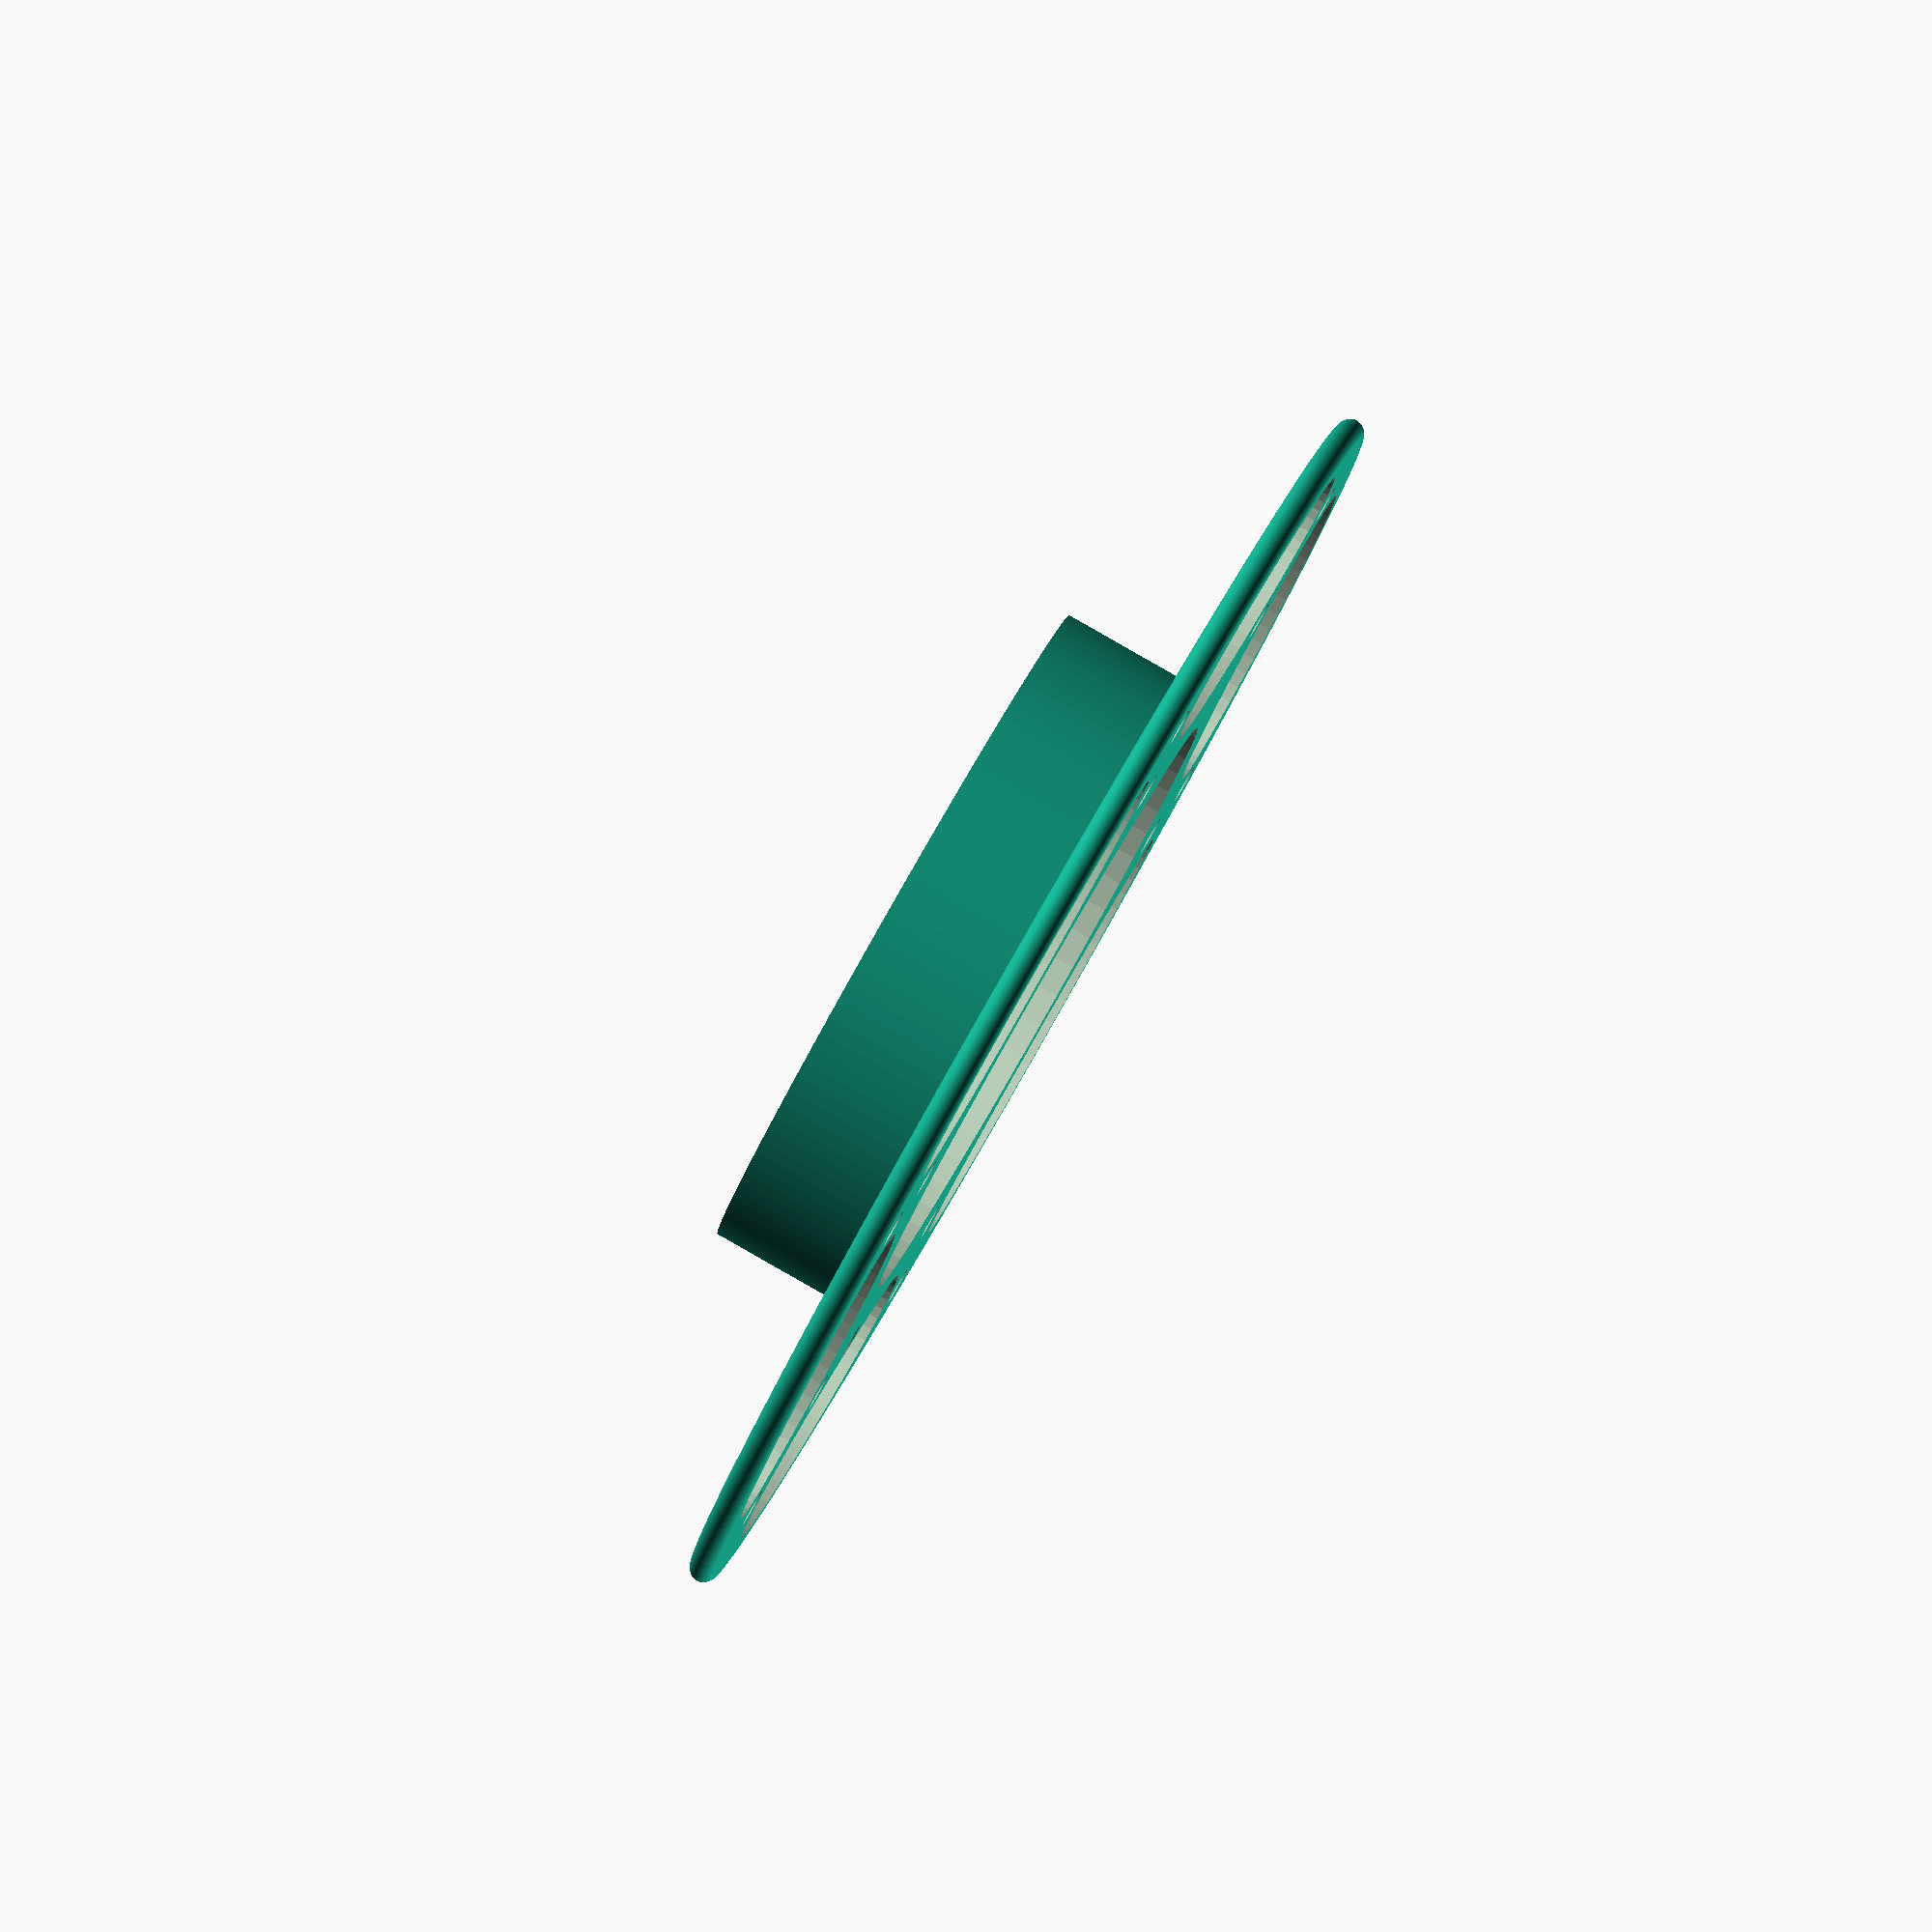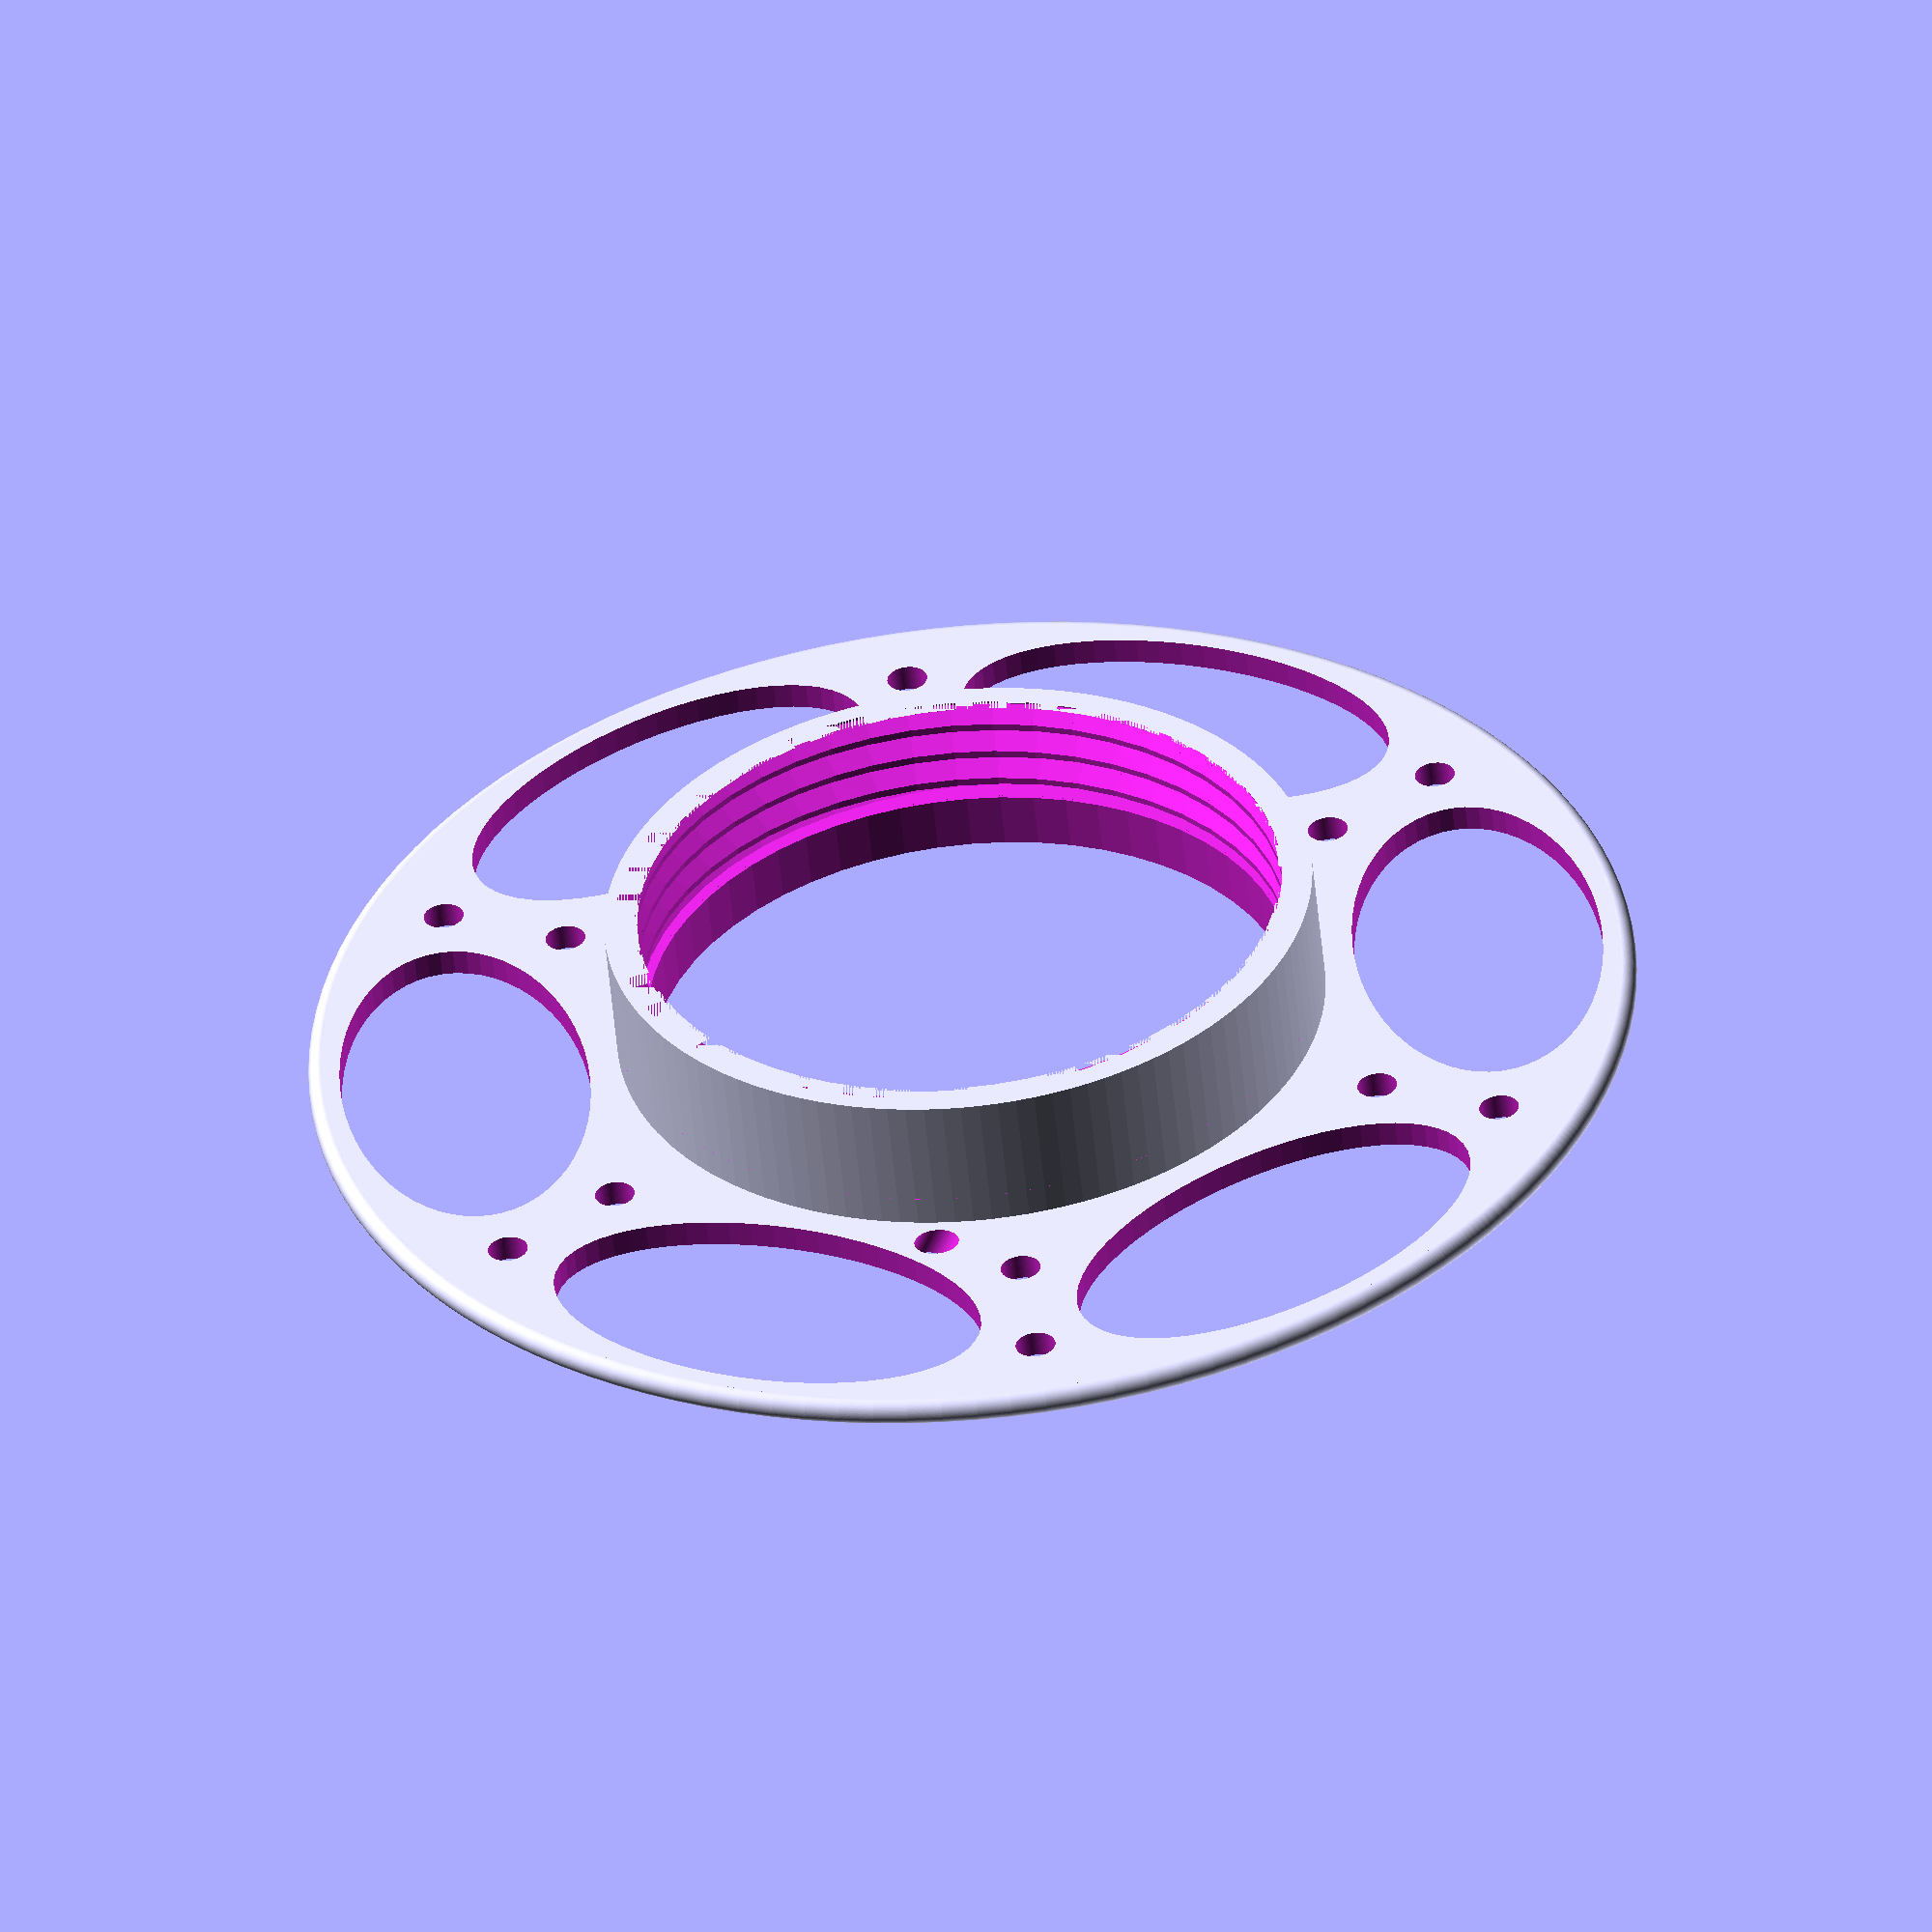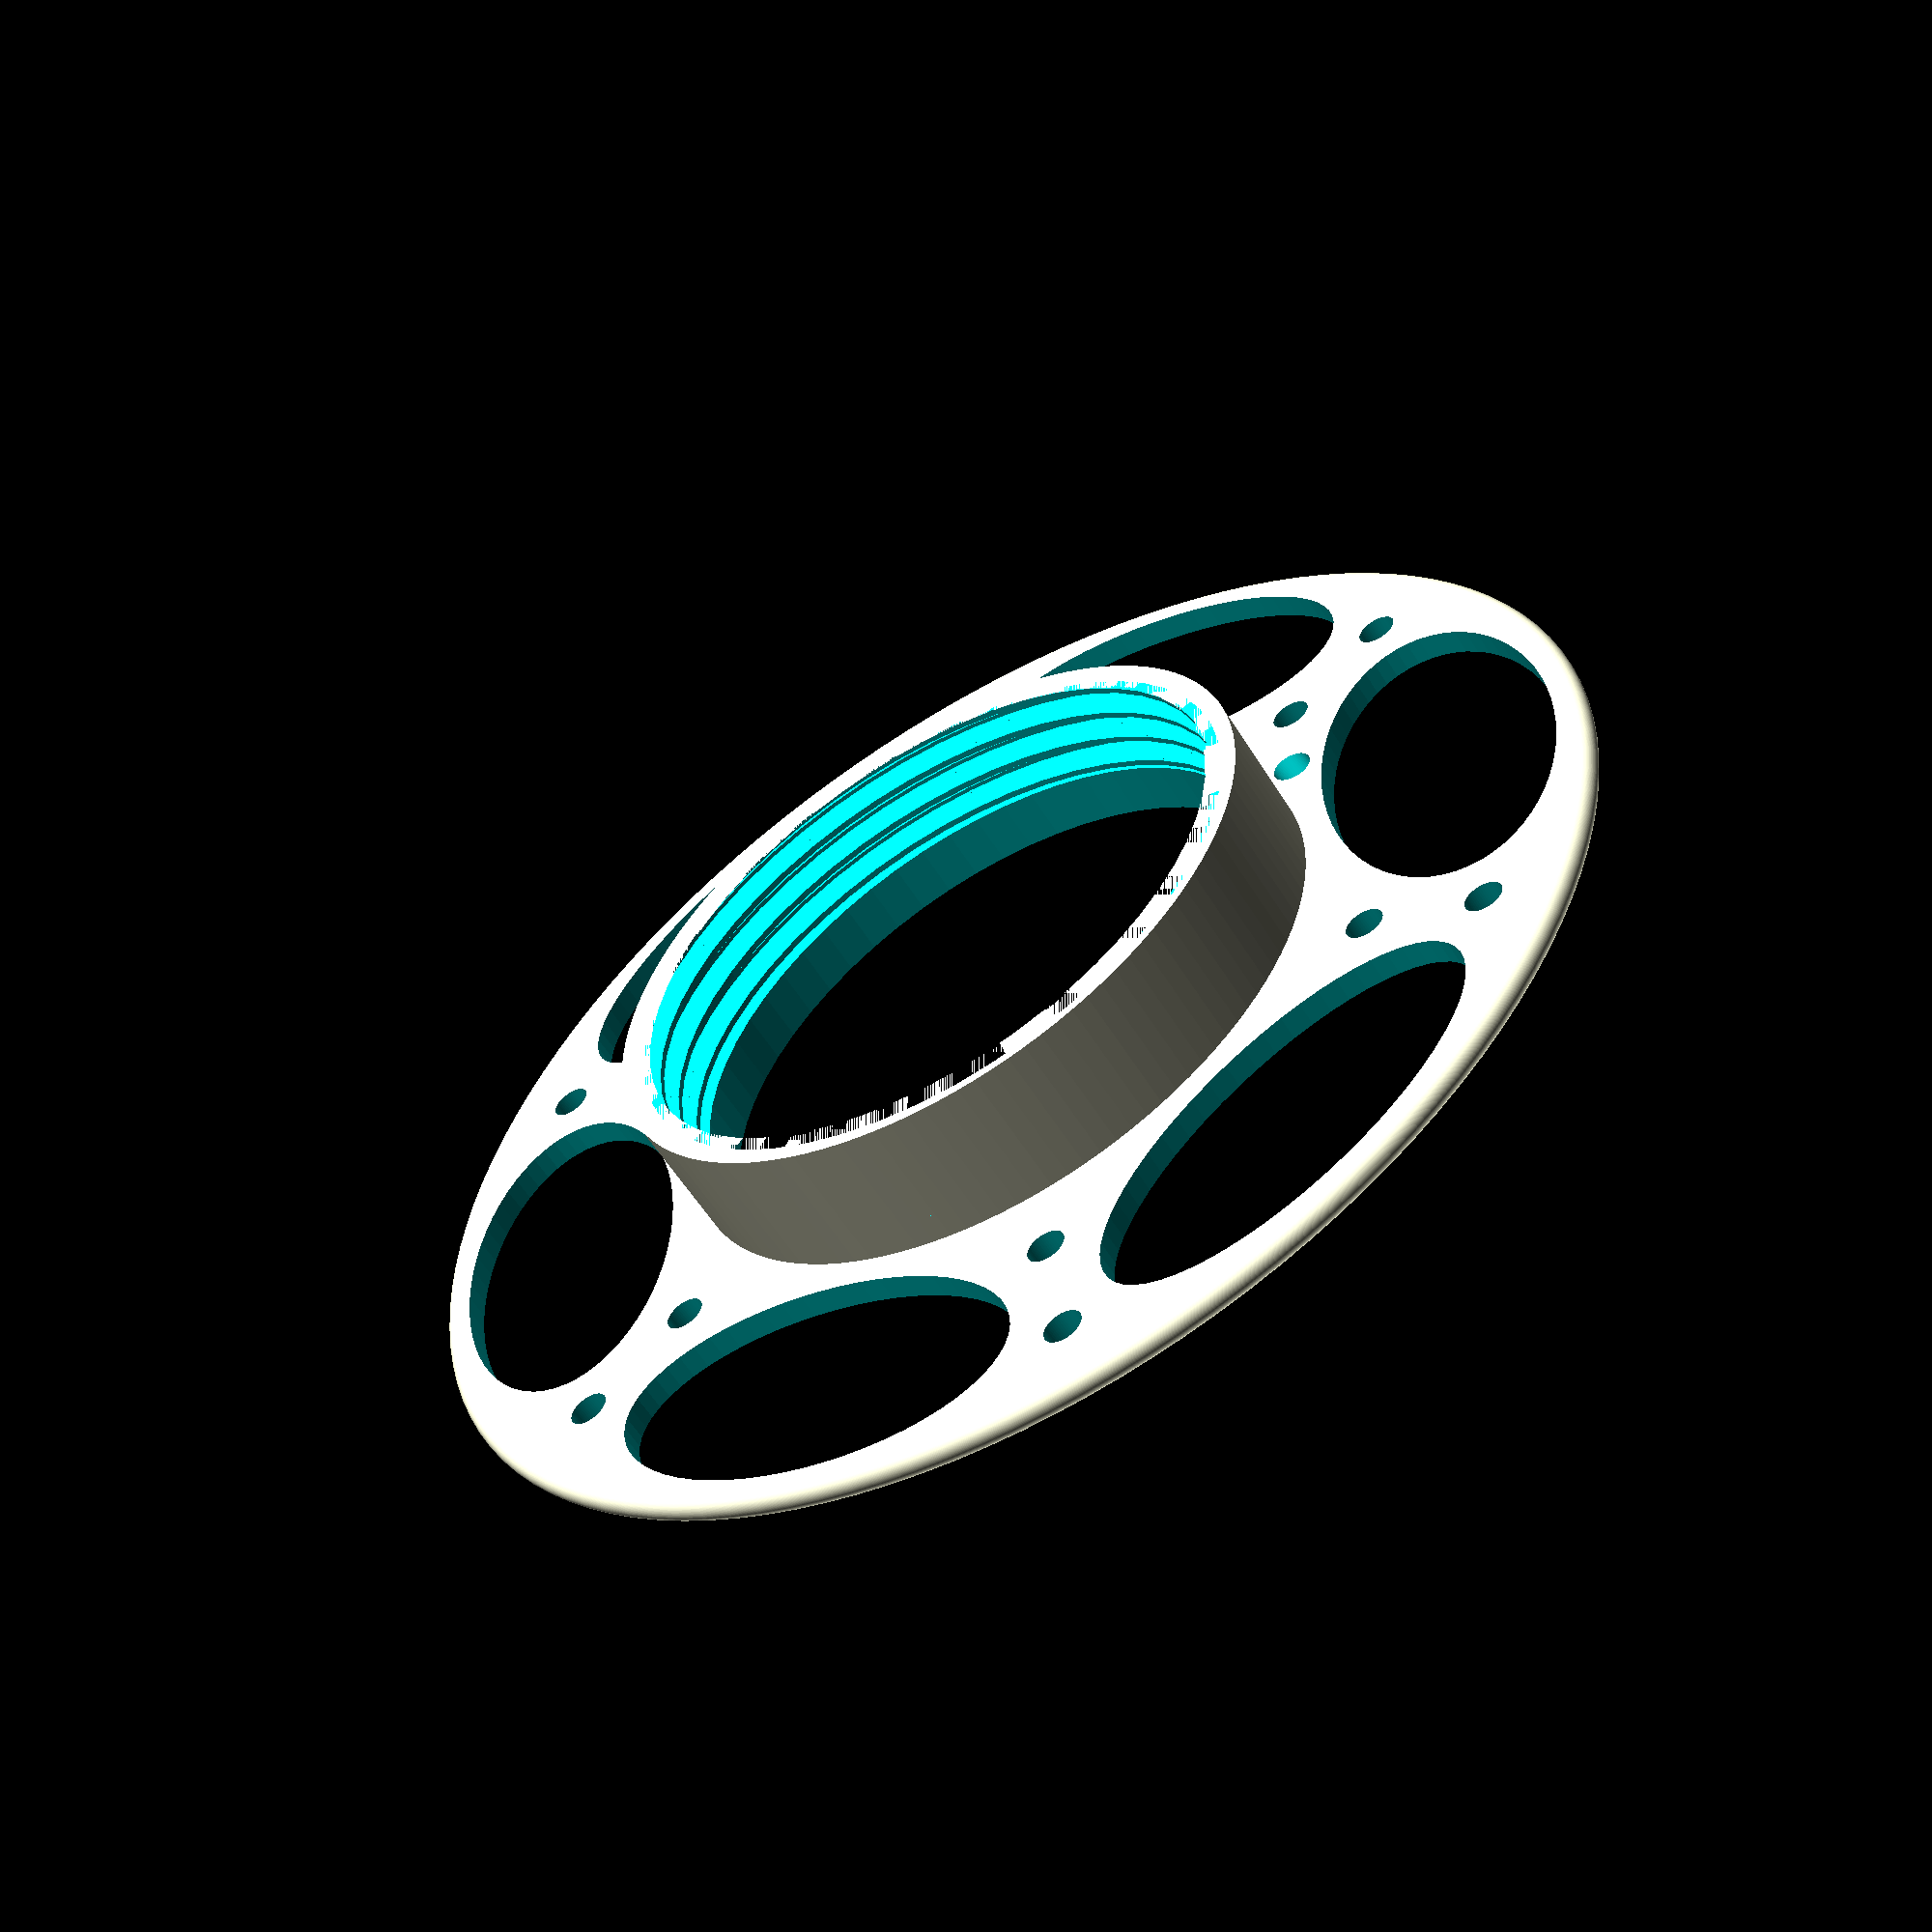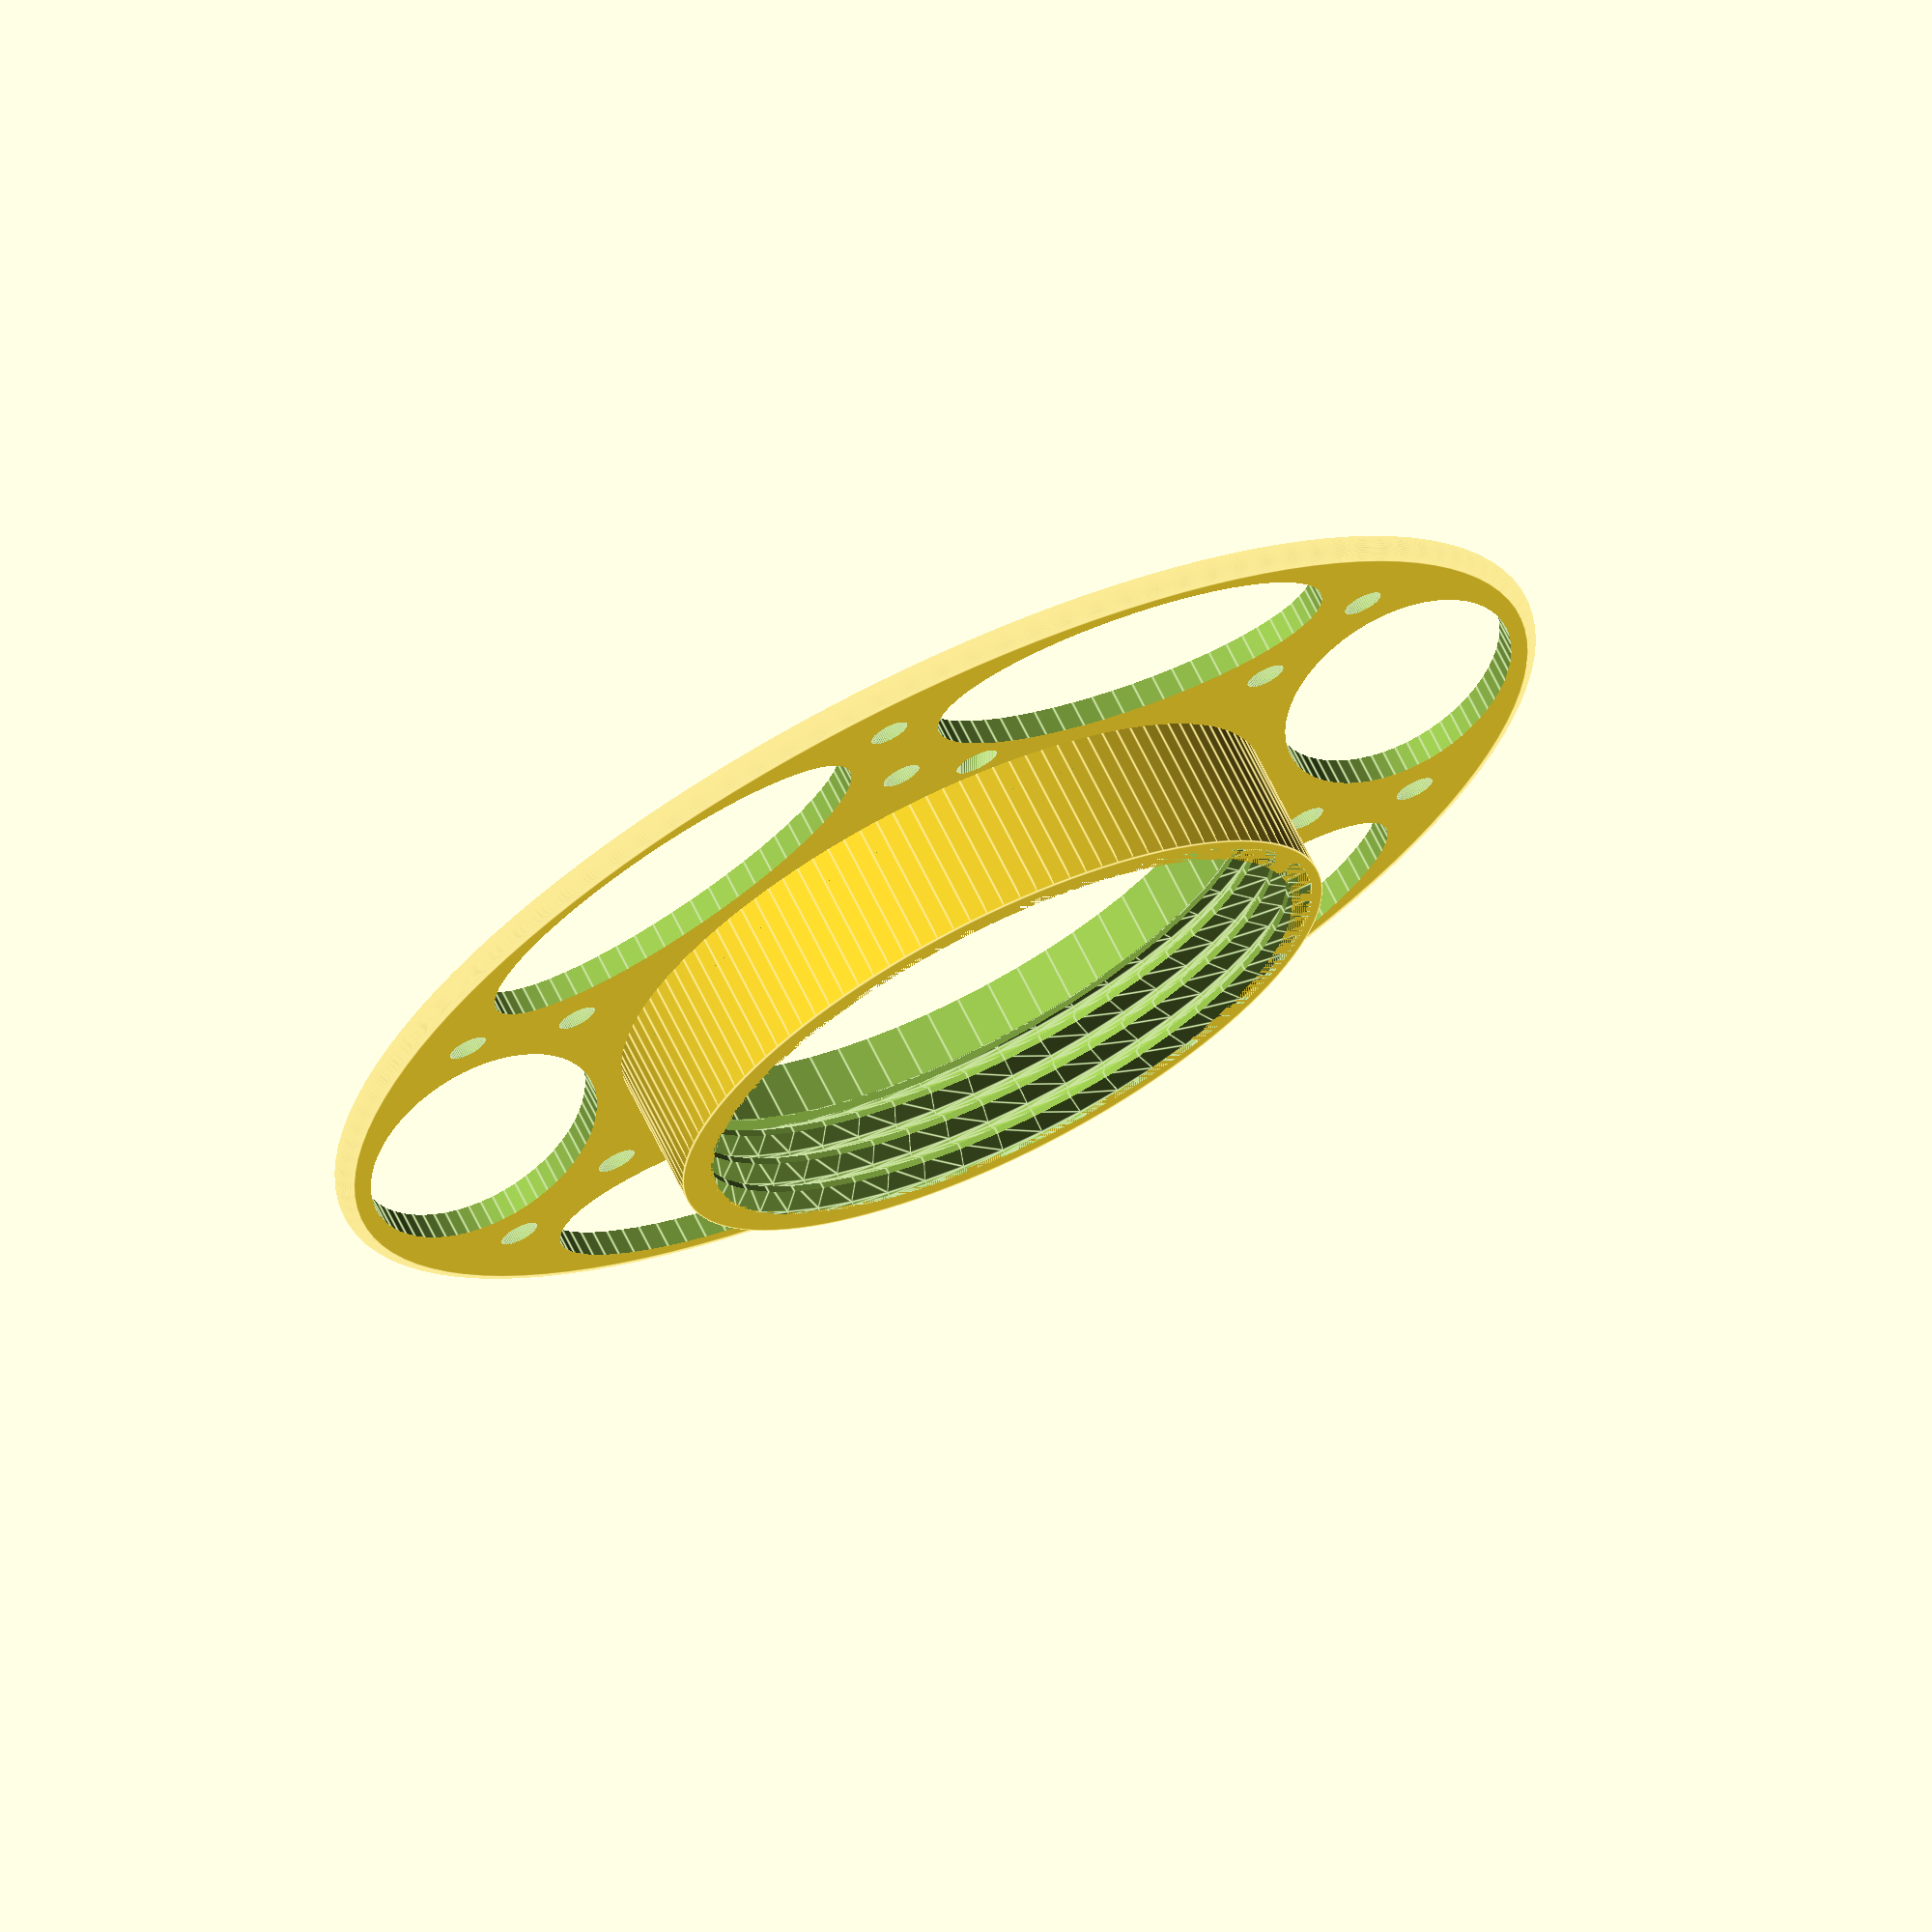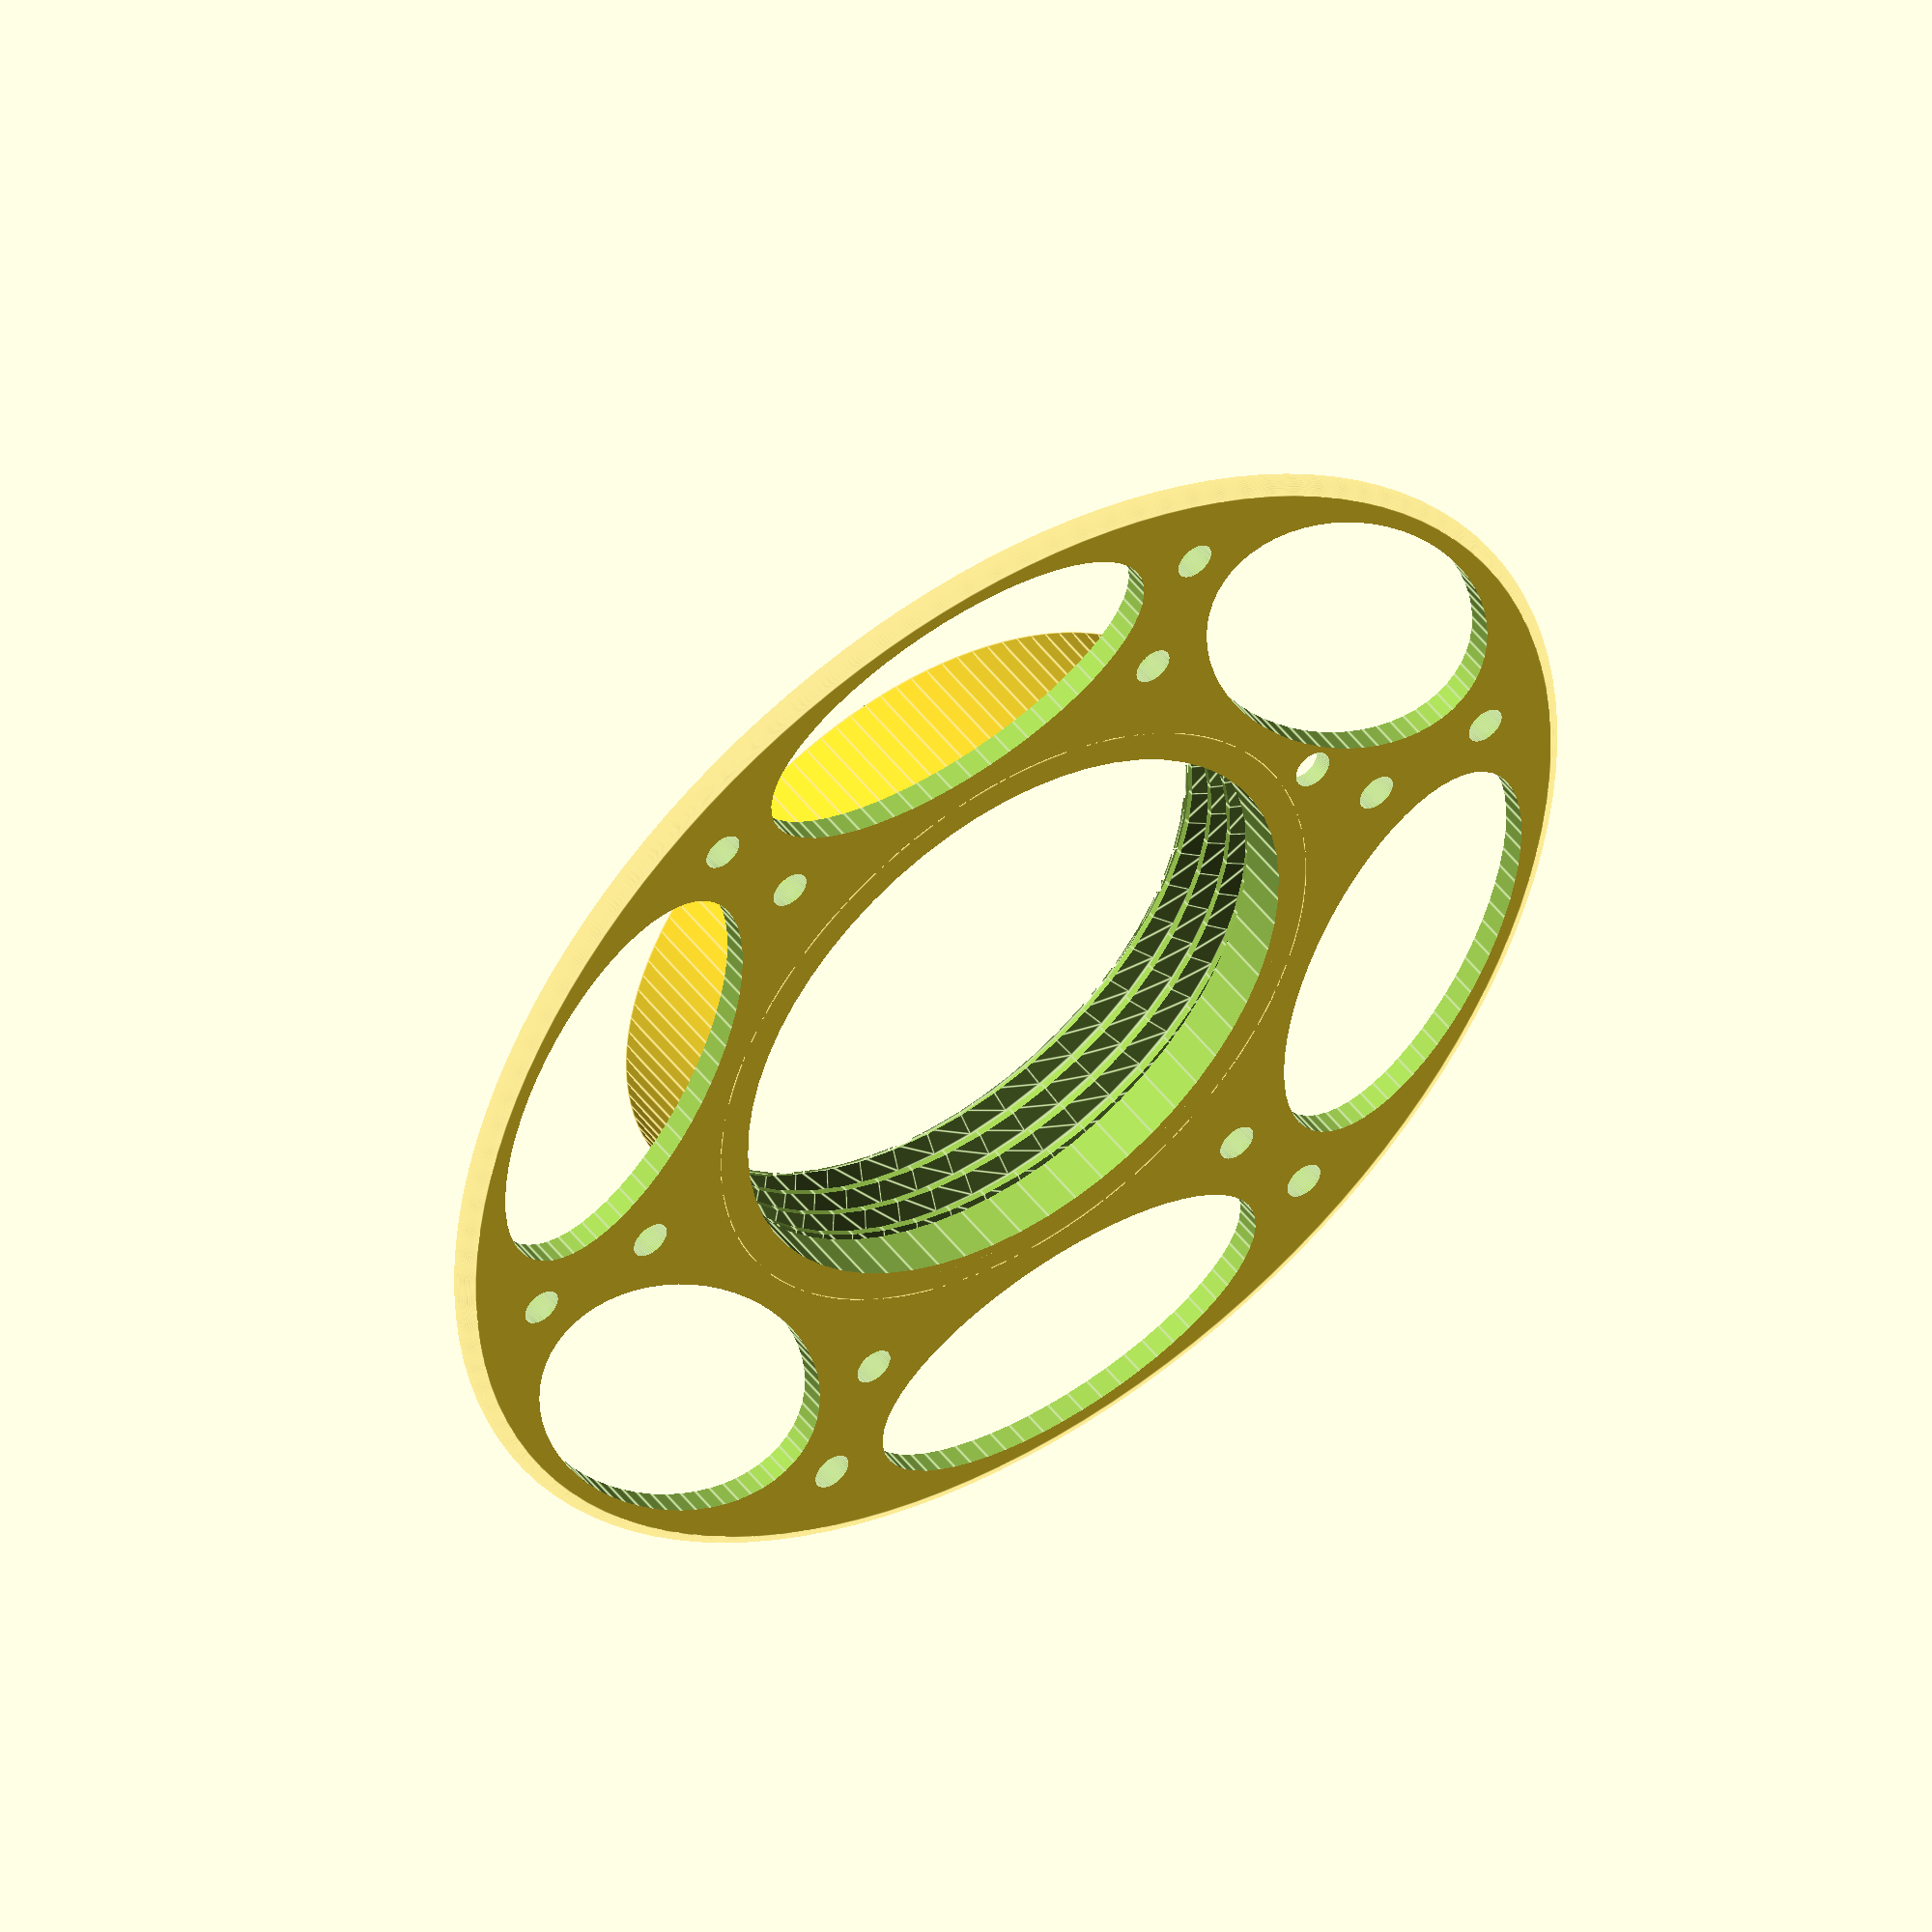
<openscad>
/* YAFR - Yet Another Filament Reel 
 *
 * 11/25/2016
 * TH Sturgill
 *
 * Run once with each value of male thread to create matching pieces
 */
 
 /******** USER VARIABLES ************/

/* [Thread] */ 
thread_type = "male"; // [first:male,second:female]

/* [ Flange_Diameter] */
flange_dia = 120; // [30:220]

/* [Flange_Thickness] */
flange_thick = 2.4; // [0:0.1:5]

/* [Hub_Diameter] */
hub_size = 60; // [30:100]  

/* [Hub Length] */
hub_length = 30; //[10:100]  




/* *********** DISPLAY SECTION ********** */

/* **DO NOT EDIT BELOW THIS POINT ** */ 
/* [Hidden] */

$fn=60;  // renders faster if evenly divisible into 360
hr = 1.8;

fr = (flange_dia <=220) ? flange_dia/2 : 110; // flange radius
h1 = (hub_size >=fr/2) ? hub_size/2 : fr/4 ; //hub radius 

fh = flange_thick;
malethread = (thread_type == "first") ? true:false;
if ( fh > 0 ) flange();
hub();

/* *********** MODULES ****************** */
module hub() {
    difference() {
        // set hub minimum at 10
        h2 = (hub_length > 10) ? hub_length/2 :5;
        // thread length must be half or less of hub length
        tl = (h2 > 10) ? 10:h2;
        // threading
        if (malethread) {
            difference() {
                union(){ 
                    translate([0,0,h2]) { 
                        make_thread(diameter=2*h1, length=tl-1,internal=false, pitch=3);}
                    cylinder(r=h1+2, h=h2, $fn=120);
                }
                translate([0,0,-1]) cylinder(r=h1-1, h=h2/2+1.05);
                translate([0,0,h2/2]) cylinder(r1=h1-0.5, r2=h1-3.5, h=h2/2-1);
                translate([0,0,-1]) cylinder(r=h1-3.5, h=h2+tl+2);
                } 
        } else  { 
                difference(){
                    cylinder(r=h1+2, h=h2, $fn=120);
                    translate([0,0,-1]) cylinder(r=h1-1, h=h2+2);
                    translate([0,0,h2-10]) make_thread(diameter=2*h1+2, length=tl, internal=false, pitch=3);
                }
        }
         // translate([0,0,-1]) cube([60,60,20]);
    }    
}
// ----------------------------------------------------------------------------
module flange(){
    difference() {
       union(){
        //flange  - minus radiused edge
        cylinder(r=fr-fh/2, h=fh, $fn=120);
        // radiused edge 
        translate([0, 0, fh/2])
        rotate_extrude(convexity = 10, $fn = 120)
              translate([fr-fh/2, 0, 0])  circle(r = fh/2, $fn = 120);
       }
        // center opening
        translate([0,0,-1]) cylinder(r=h1, h=fh+2);
        // Outer ring of holes 
        for (x=[0:60:360]) rotate([0,0,x]) translate([fr-8,0,-1]) hole();
        // large holes
        y1 =  (fr-h1-2)*0.8; //dia = 80% width of flange outside hub
        x1 = (fr+h1+2)/2-5; // arc length segment - 10mm
        
        for (x=[30:60:360]) rotate([0,0,x]) translate([(fr+h1+2)/2,0,-1]) resize(newsize=[y1,x1,fh+2]) cylinder(r=1, h=1);
        // Inner ring of holes
        for (x=[0:60:360]) rotate([0,0,x]) translate([h1+10,0,-1]) hole();    
        // Anchor Hole 
        translate([9,-34,-2]) { rotate([-10, 25, 0]) cylinder(h=15, r=hr); }
    } 
}
// ----------------------------------------------------------------------------
module hole() {
    cylinder(h=fh+2, r=hr);
}
// ----------------------------------------------------------------------------
/*
 * thread code based on stripped down version of thread library from:
 *  http://dkprojects.net/openscad-threads/ 
 *
 * ISO-standard metric threads, following this specification:
 *          http://en.wikipedia.org/wiki/ISO_metric_screw_thread
 *
 * Copyright 2016 Dan Kirshner - dan_kirshner@yahoo.com
 * This program is free software: you can redistribute it and/or modify
 * it under the terms of the GNU General Public License as published by
 * the Free Software Foundation, either version 3 of the License, or
 * (at your option) any later version.
 *
 * This program is distributed in the hope that it will be useful,
 * but WITHOUT ANY WARRANTY; without even the implied warranty of
 * MERCHANTABILITY or FITNESS FOR A PARTICULAR PURPOSE.  See the
 * GNU General Public License for more details.
 *
 * See <http://www.gnu.org/licenses/>.
 */
// ----------------------------------------------------------------------------
function segments (diameter) = min (50, ceil (diameter*6));
// ----------------------------------------------------------------------------
module make_thread (diameter=8, pitch=1, length=1, internal=false) {    
   angle=30; 
   $fn = min (50, ceil (diameter*6));
   h = pitch * cos (angle);
   h_fac1 = 0.625;

   // External thread includes additional relief.
   h_fac2 = 5.3/8;

   make_thread_turns (diameter, pitch, length, internal);
   
   difference () {
      // Solid center, including Dmin truncation.
      if (internal) {
         cylinder (r=diameter/2 - h*h_fac1, h=length);
      } else {
         cylinder (r=diameter/2 - h*h_fac2, h=length);
      }
   }
}
// ----------------------------------------------------------------------------
module make_thread_turns (diameter, pitch, length, internal) {
   // Number of turns needed.
   n_turns = floor (length/pitch);

   intersection () {
      // Start one below z = 0.  Gives an extra turn at each end.
      for (i=[-1 : n_turns+1]) 
         translate ([0, 0, i*pitch]) 
            make_thread_turn (diameter, pitch, internal, i*pitch);

      // Cut to length.
      translate ([0, 0, length/2]) 
         cube ([diameter*3, diameter*3, length], center=true);
   }
}
// ----------------------------------------------------------------------------
module make_thread_turn (diameter, pitch, internal, z) {
   n_segments = min (50, ceil (diameter*6));
   fraction_circle = 1.0/n_segments;
   for (i=[0 : n_segments-1]) 
      rotate ([0, 0, i*360*fraction_circle]) 
         translate ([0, 0, i*pitch*fraction_circle]) 
            thread_polyhedron ((diameter/2), pitch, internal);
}
// ----------------------------------------------------------------------------
function z_fct (current_radius, radius, pitch)
   = 0.5* (current_radius - (radius - 0.875*pitch*cos (30)))/cos (30);

// ----------------------------------------------------------------------------
module thread_polyhedron (radius, pitch, internal) {
   n_segments = segments (radius*2);
   fraction_circle = 1.0/n_segments;
   h = pitch * cos (30);
   
   outer_r = radius + (internal ? h/20 : 0); // Adds internal relief.
   
   // A little extra on square thread -- make sure overlaps cylinder.
   h_fac1 =  0.875;
   inner_r = radius - h*h_fac1 ; // Does NOT do Dmin_truncation - do later with
                                // cylinder.
   
   // Make these just slightly bigger (keep in proportion) so polyhedra will
   // overlap.
   x_incr_outer = outer_r  * fraction_circle * 2 * PI * 1.02;
   x_incr_inner = inner_r  * fraction_circle * 2 * PI * 1.02;
   x1_outer = outer_r * fraction_circle * 2 * PI;
   
   z_incr = pitch * fraction_circle * 1.005;
   z0_outer = z_fct (outer_r, radius, pitch); 
   z1_outer = z0_outer + z_incr;

   polyhedron (
       points = [
                 [-x_incr_inner/2, -inner_r, 0],                         // [0]
                 [ x_incr_inner/2, -inner_r, z_incr ],                   // [1]
                 [ x_incr_inner/2, -inner_r, pitch + z_incr],            // [2]
                 [-x_incr_inner/2, -inner_r, pitch],                     // [3]

                 [-x_incr_outer/2, -outer_r, z0_outer],                  // [4]
                 [ x_incr_outer/2, -outer_r, z0_outer + z_incr ],        // [5]
                 [ x_incr_outer/2, -outer_r, pitch - z0_outer + z_incr], // [6]
                 [-x_incr_outer/2, -outer_r, pitch - z0_outer]           // [7]
                ],

       faces = [
                 [0, 3, 7, 4],  // This-side trapezoid
                 [1, 5, 6, 2],  // Back-side trapezoid
                 [0, 1, 2, 3],  // Inner rectangle
                 [4, 7, 6, 5],  // Outer rectangle

                 // These are not planar, so do with separate triangles.
                 [7, 2, 6],     // Upper rectangle, bottom
                 [7, 3, 2],     // Upper rectangle, top
                 [0, 5, 1],     // Lower rectangle, bottom
                 [0, 4, 5]      // Lower rectangle, top
                ]
    );
}
</openscad>
<views>
elev=273.7 azim=300.5 roll=119.7 proj=o view=wireframe
elev=54.0 azim=23.6 roll=5.4 proj=o view=wireframe
elev=56.9 azim=263.3 roll=31.2 proj=p view=wireframe
elev=291.3 azim=204.3 roll=333.9 proj=o view=edges
elev=132.8 azim=307.6 roll=34.6 proj=o view=edges
</views>
